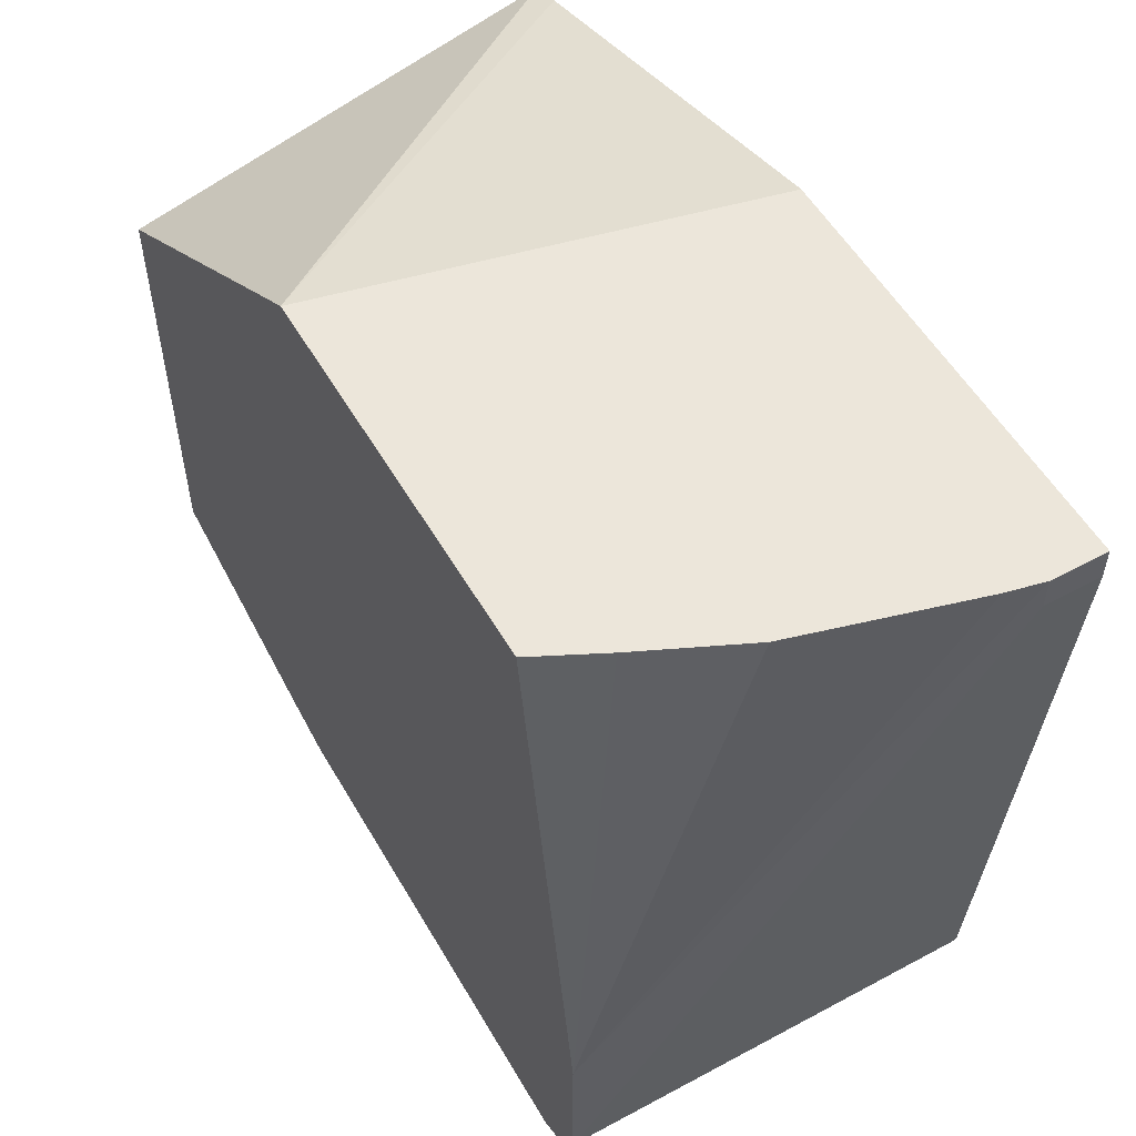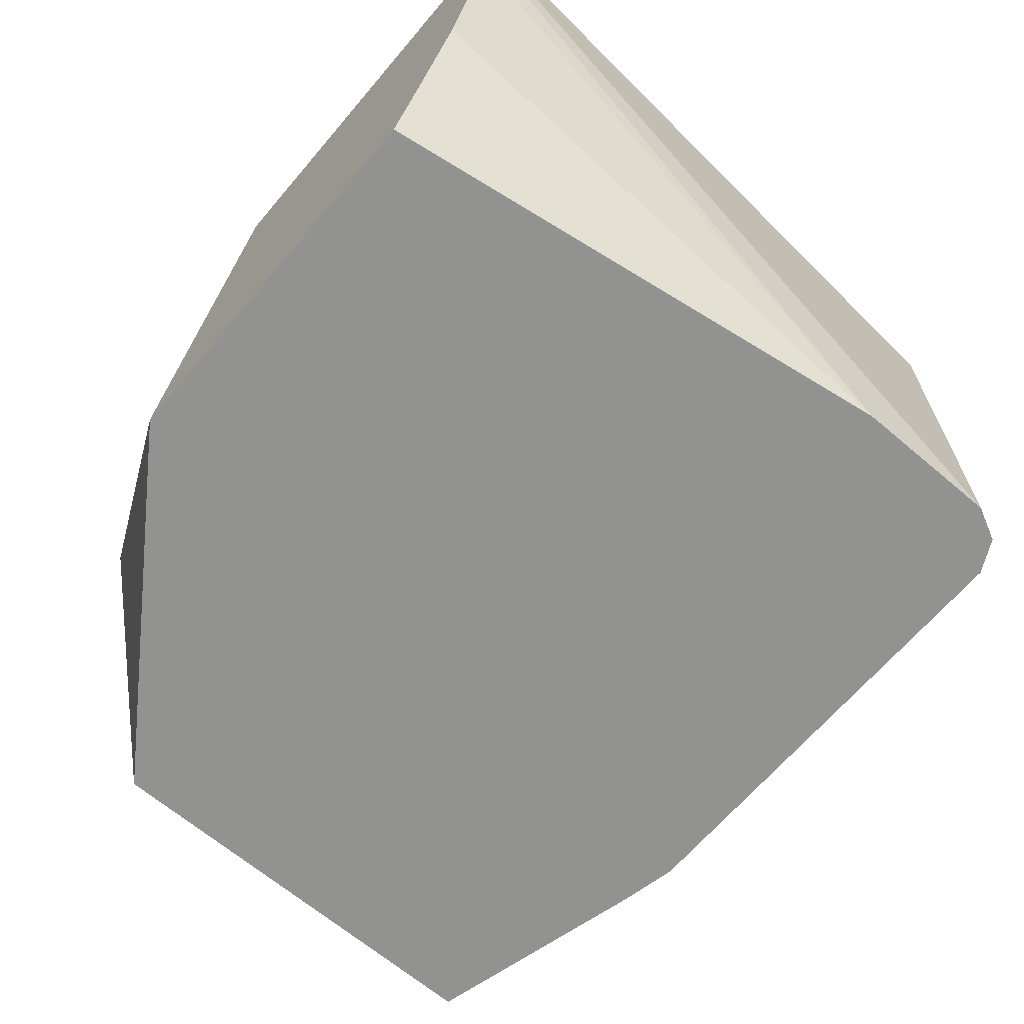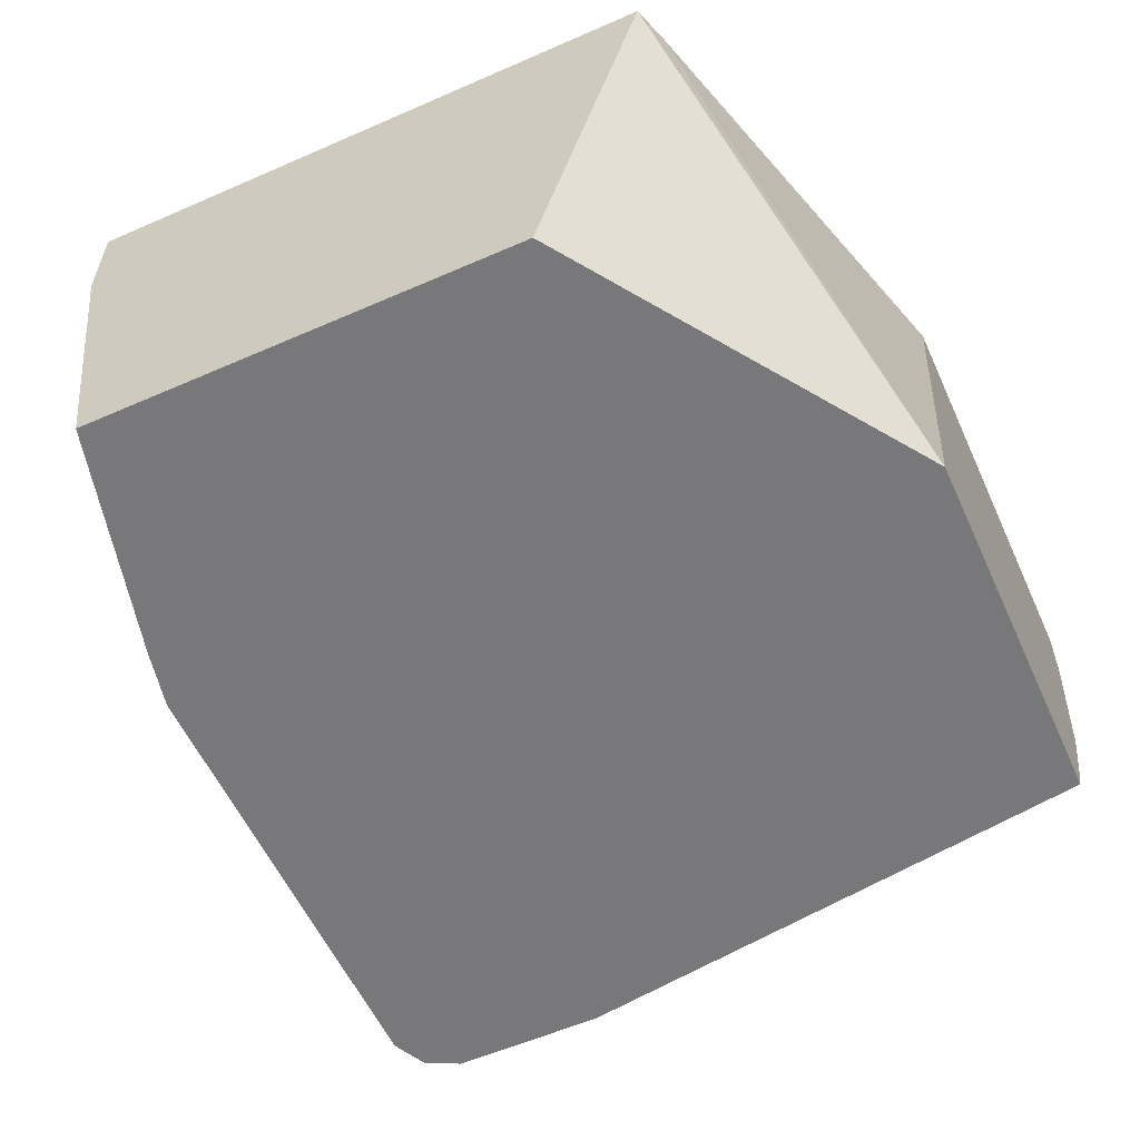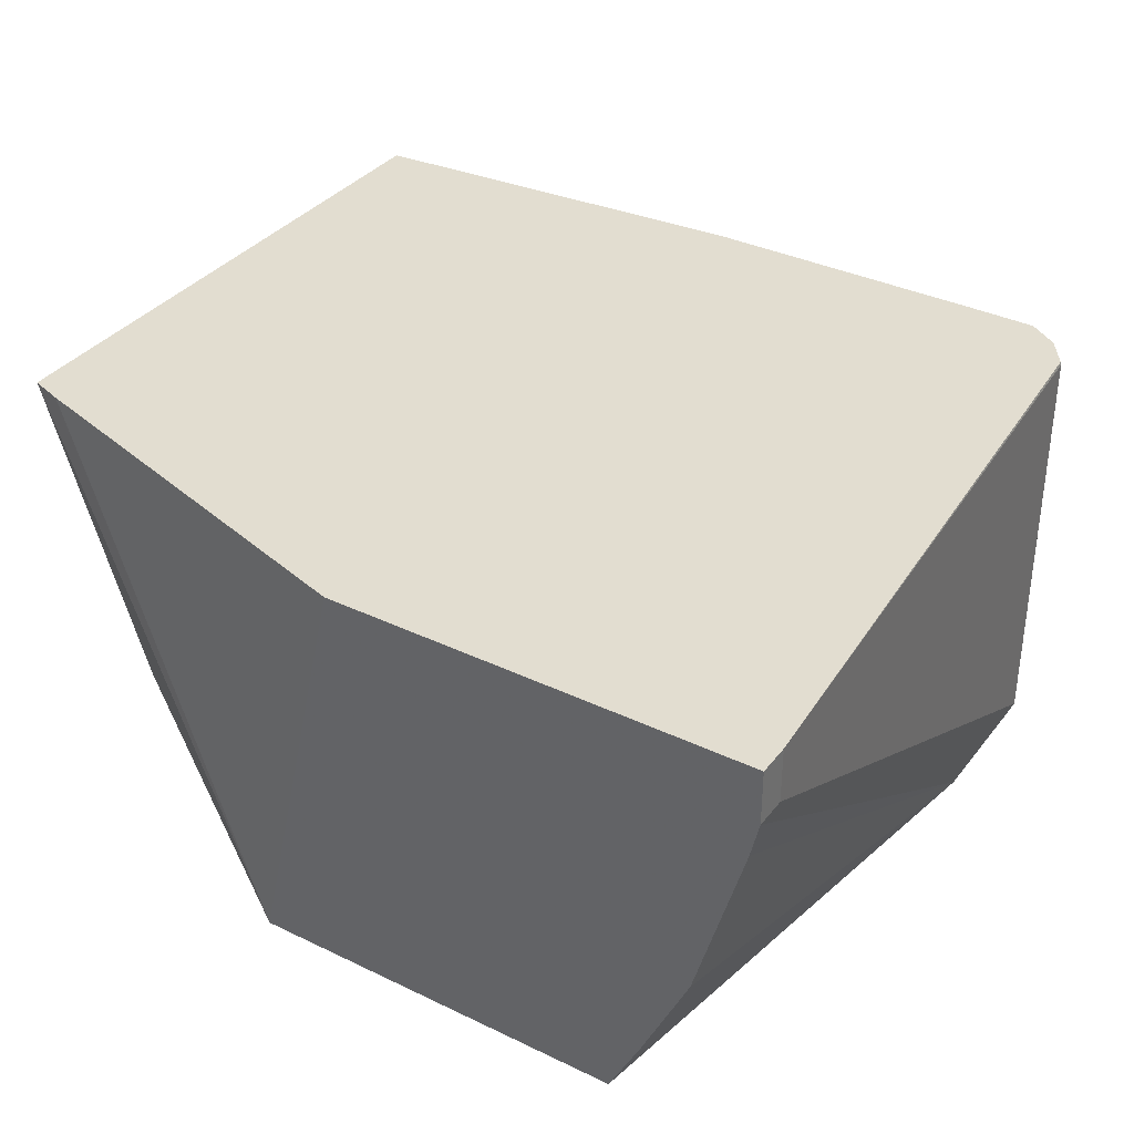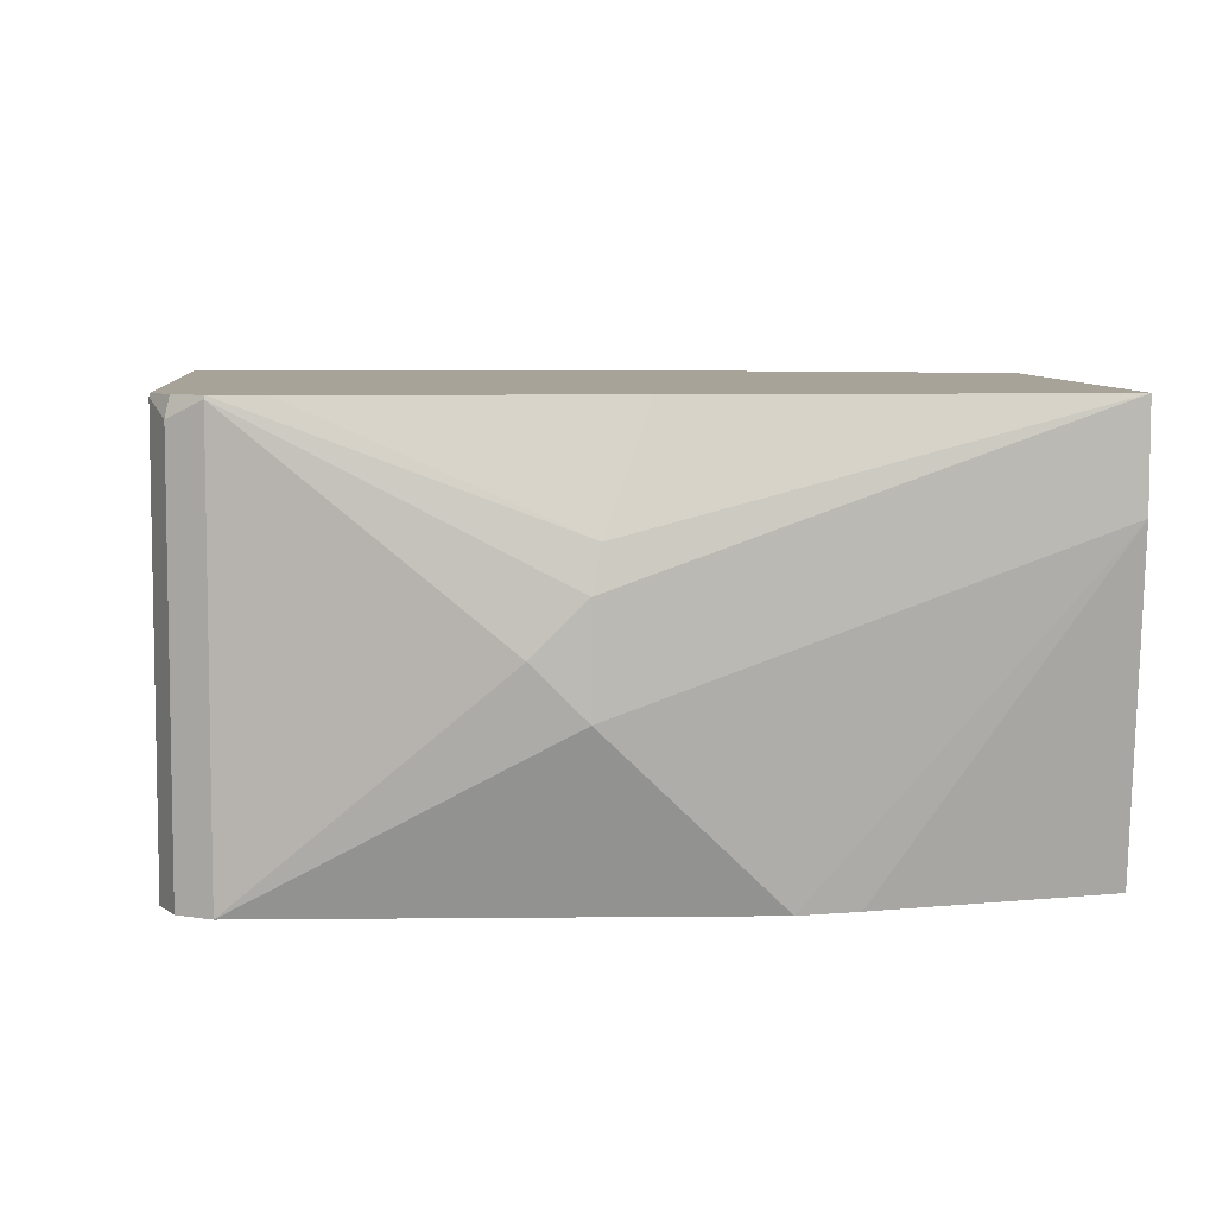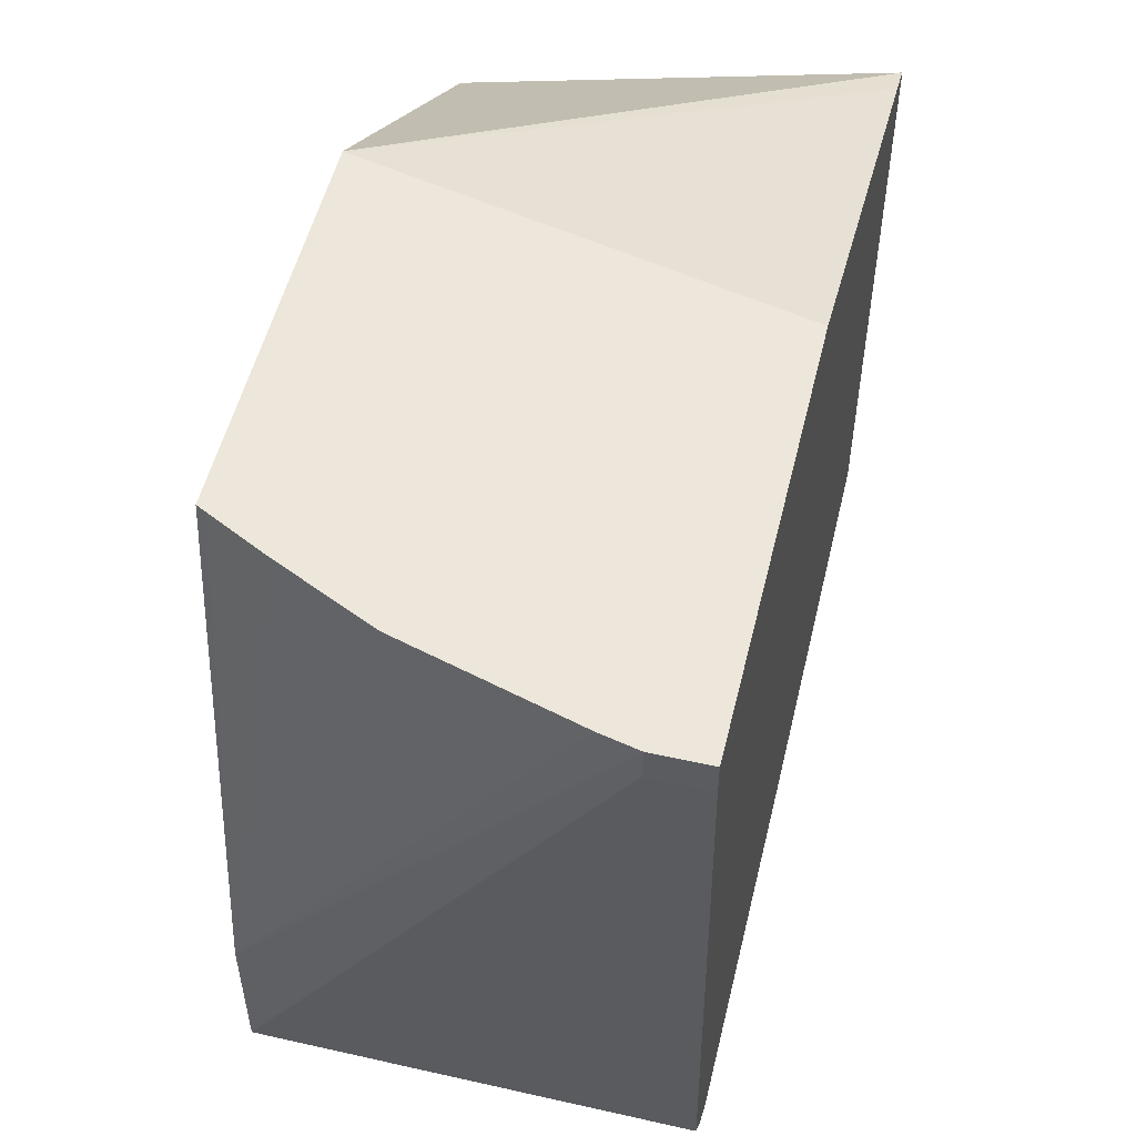
<metadata>
{"format":"obj","ext":"obj","renderer":"f3d","projection":"perspective","resolution":1024,"background":"white","views":[{"elev":54.4,"azim":-119.7,"up":"+Y"},{"elev":-66.2,"azim":-130.4,"up":"+Z"},{"elev":-57.5,"azim":114.4,"up":"+Z"},{"elev":35.4,"azim":-147.5,"up":"+Z"},{"elev":6.8,"azim":-1.6,"up":"+Z"},{"elev":53.2,"azim":-76.4,"up":"+Y"}]}
</metadata>
<code>
v -0.1203 -0.421 -0.4812
v -0.2205 -0.401 -0.5667
v -0.1002 -0.421 -0.5012
v -0.1002 -0.421 -0.4611
v -0.2205 -0.401 -0.401
v -0.2339 -0.3943 -0.5667
v -0.03478 -0.401 -0.5667
v 0.07903 -0.3904 -0.4399
v 0.07903 -0.3904 -0.3997
v -0.09689 -0.4177 -0.4444
v -0.2203 -0.4007 -0.3997
v -0.2323 -0.3927 -0.3997
v -0.2339 -0.3943 -0.4077
v -0.2406 -0.3809 -0.5667
v -0.01223 -0.396 -0.5667
v 0.07903 -0.372 -0.5667
v 0.07903 -0.1657 -0.3997
v -0.08023 -0.401 -0.3997
v -0.2005 -0.401 -0.3997
v -0.2393 -0.3822 -0.3997
v -0.2406 -0.3809 -0.401
v -0.2606 -0.1203 -0.421
v -0.2406 -0.3208 -0.5667
v 0.07903 -0.2005 -0.5667
v 0.07903 -0.1593 -0.3998
v 0.07894 -0.1592 -0.3997
v -0.2403 -0.3807 -0.3997
v -0.2606 -0.1203 -0.3997
v -0.2606 -0.1077 -0.421
v -0.2574 -0.1077 -0.4353
v -0.2387 -0.1077 -0.5021
v -0.2205 -0.1077 -0.5413
v -0.2163 -0.1077 -0.5498
v -0.2096 -0.1077 -0.5631
v -0.2078 -0.1077 -0.5667
v -0.05749 -0.1077 -0.5667
v 0.06577 -0.1548 -0.3997
v -0.2606 -0.1077 -0.3997
v -0.09549 -0.1077 -0.3997
f 20 27 21
f 17 25 26
f 21 27 28
f 14 29 23
f 14 22 29
f 14 28 22
f 14 21 28
f 9 18 10
f 12 20 21
f 10 18 19
f 10 19 11
f 9 19 18
f 9 11 19
f 22 28 38
f 9 12 11
f 12 21 13
f 22 38 29
f 29 36 35
f 23 30 31
f 9 20 12
f 36 39 37
f 29 32 31
f 29 33 32
f 29 34 33
f 29 35 34
f 29 39 36
f 29 38 39
f 26 36 37
f 24 36 26
f 24 26 25
f 23 34 35
f 23 33 34
f 23 32 33
f 23 31 32
f 23 29 30
f 9 27 20
f 29 31 30
f 9 38 28
f 2 7 3
f 2 15 7
f 2 16 15
f 2 24 16
f 2 36 24
f 2 35 36
f 2 23 35
f 2 14 23
f 2 6 14
f 2 13 6
f 2 5 13
f 1 4 5
f 1 3 4
f 1 2 3
f 9 28 27
f 3 7 8
f 3 8 9
f 1 5 2
f 4 9 10
f 3 9 4
f 9 39 38
f 9 37 39
f 9 17 26
f 8 17 9
f 8 25 17
f 8 24 25
f 8 16 24
f 9 26 37
f 7 15 8
f 6 21 14
f 6 13 21
f 5 11 12
f 5 12 13
f 8 15 16
f 4 11 5
f 4 10 11

</code>
